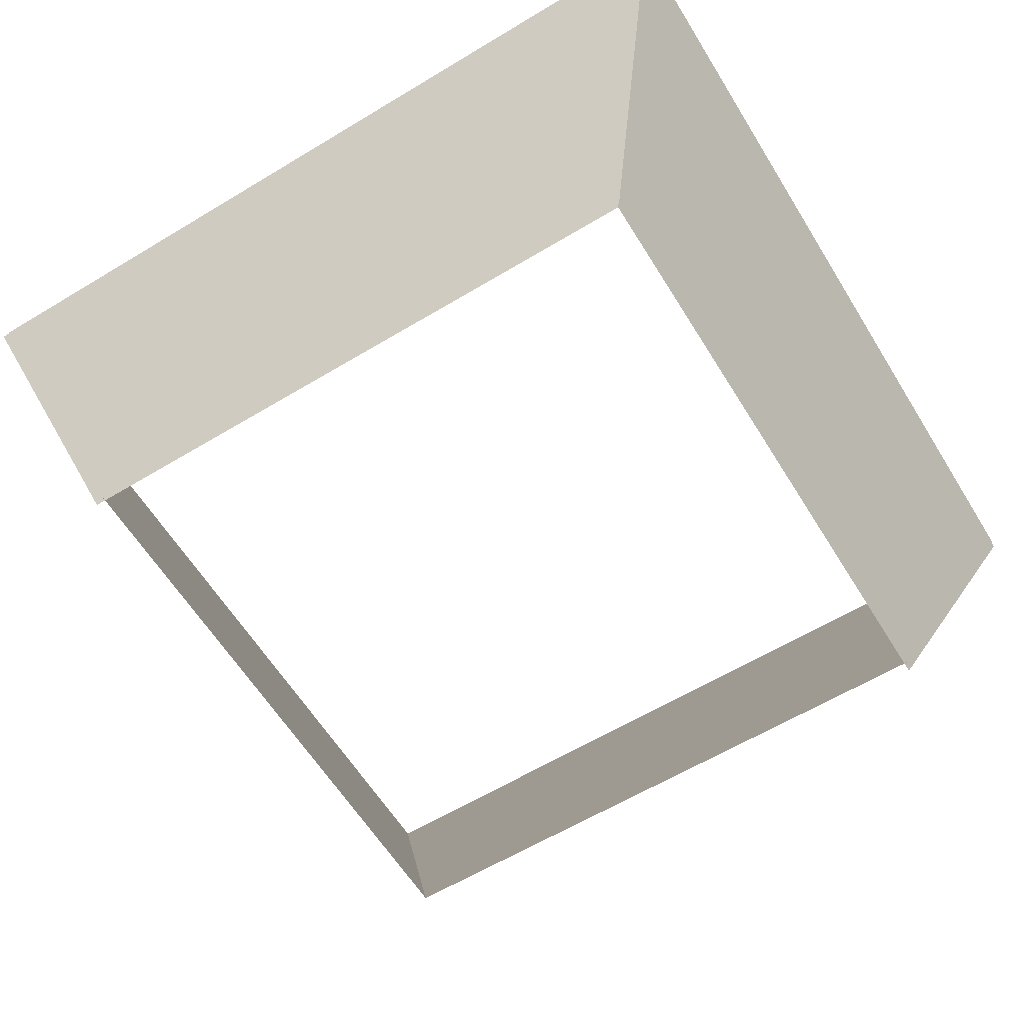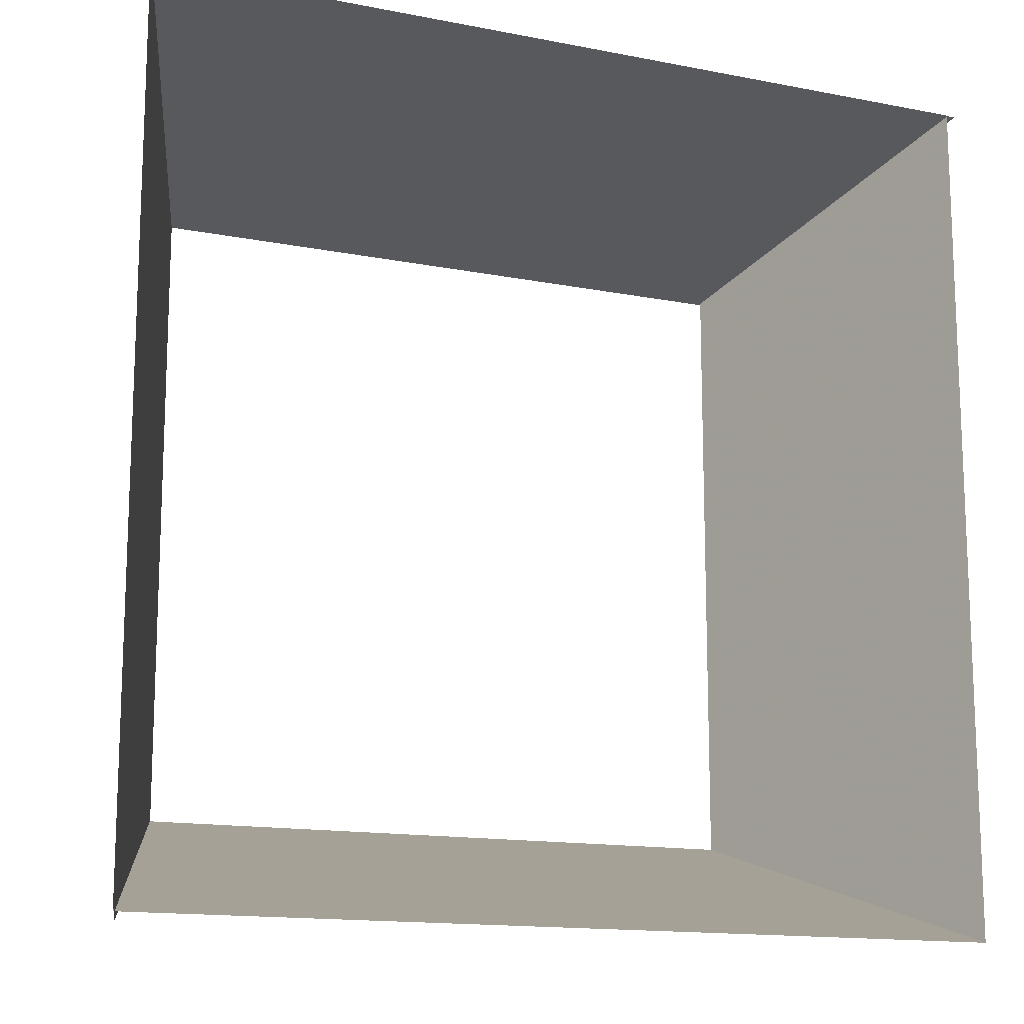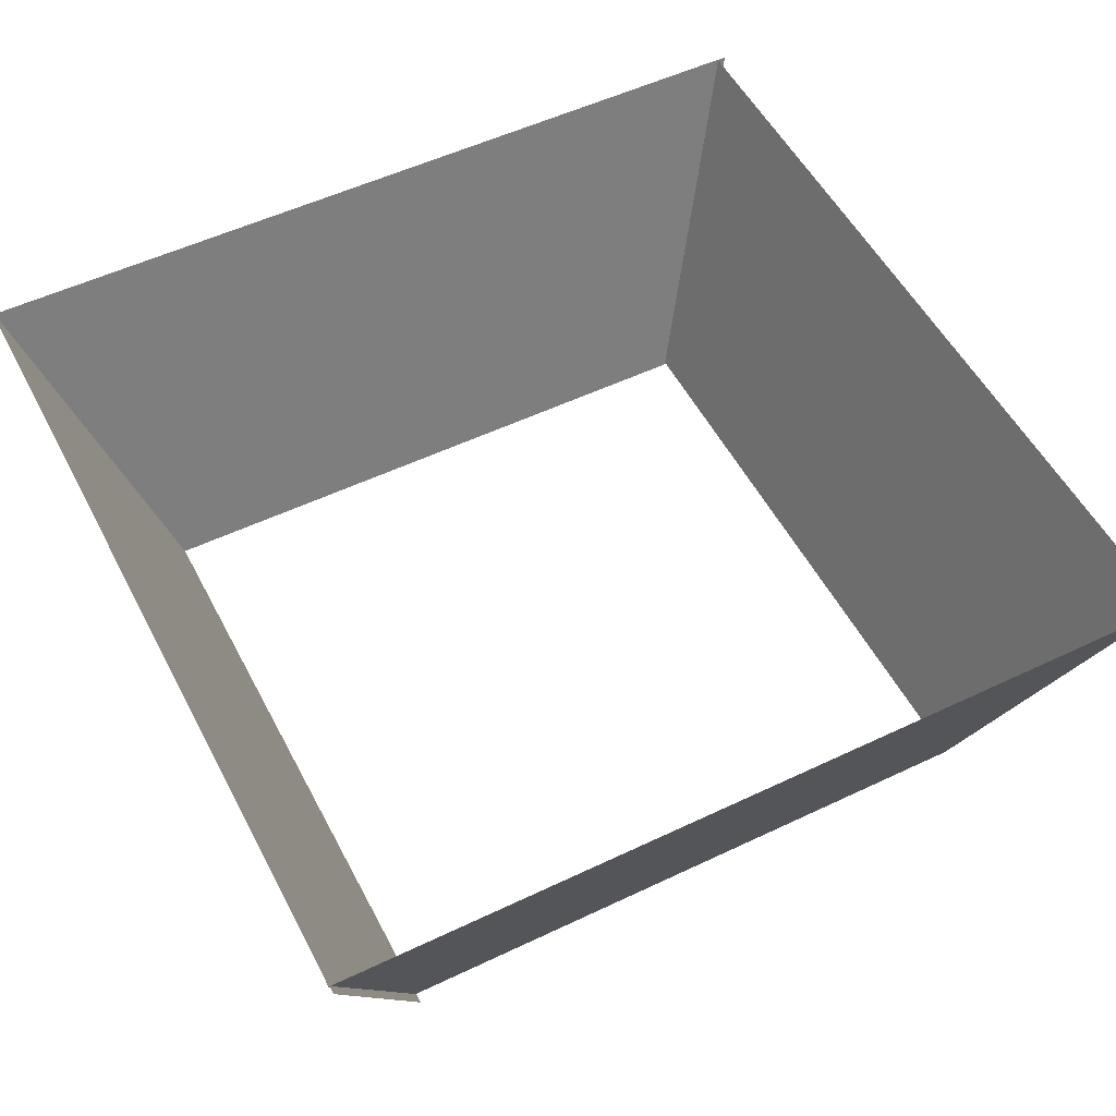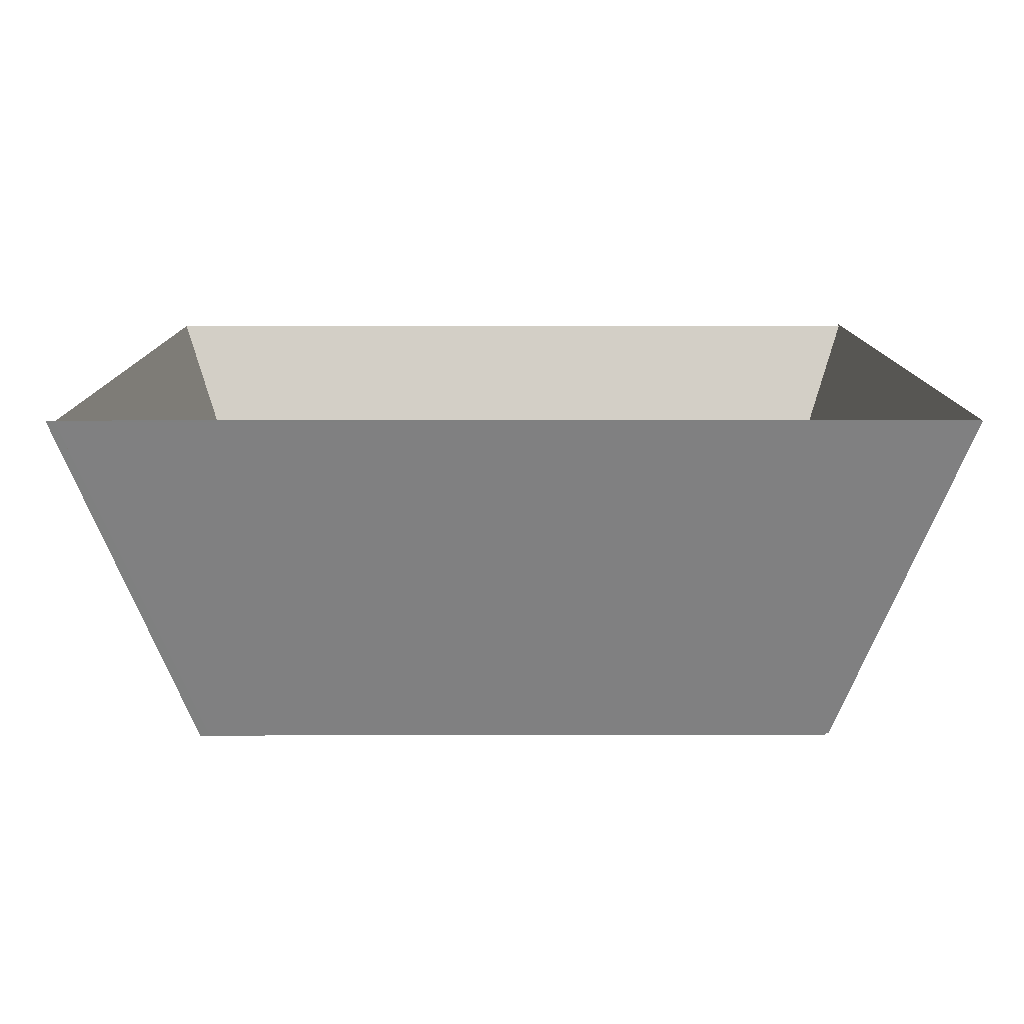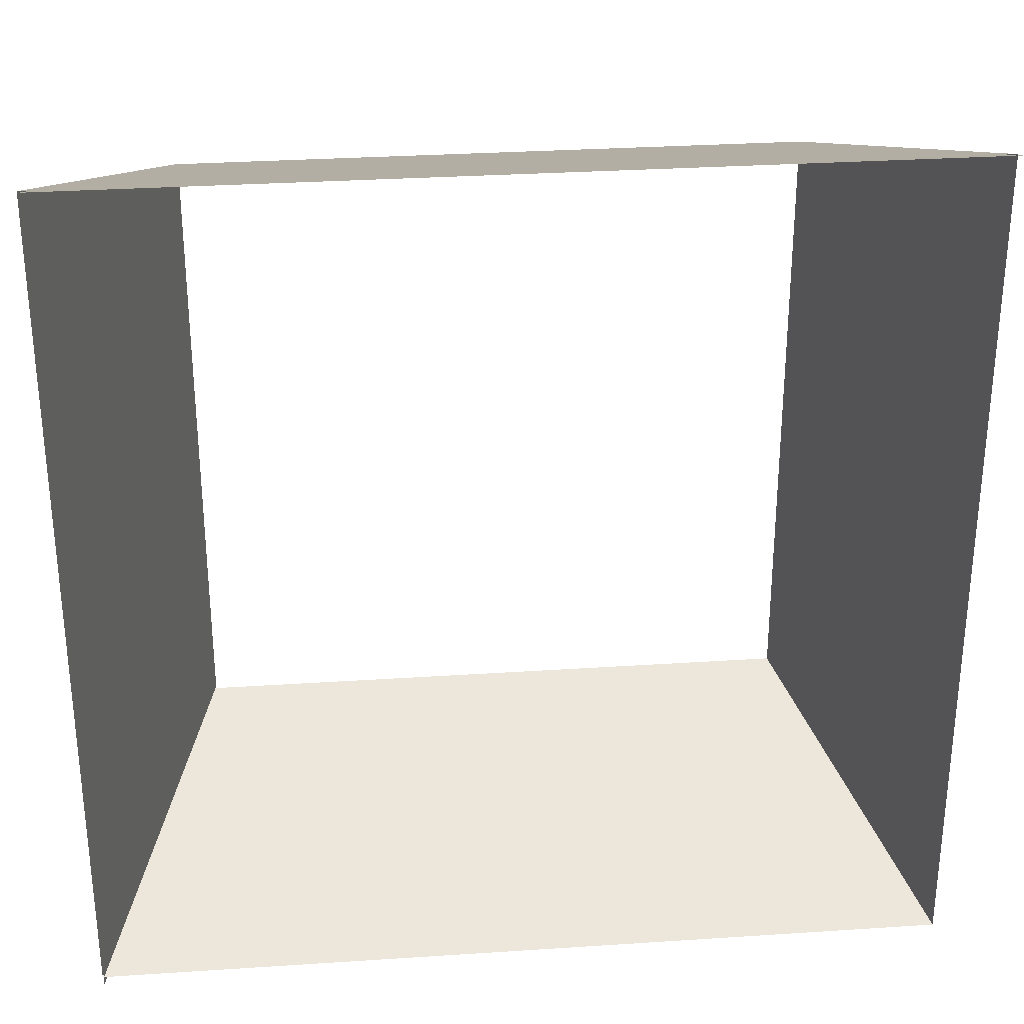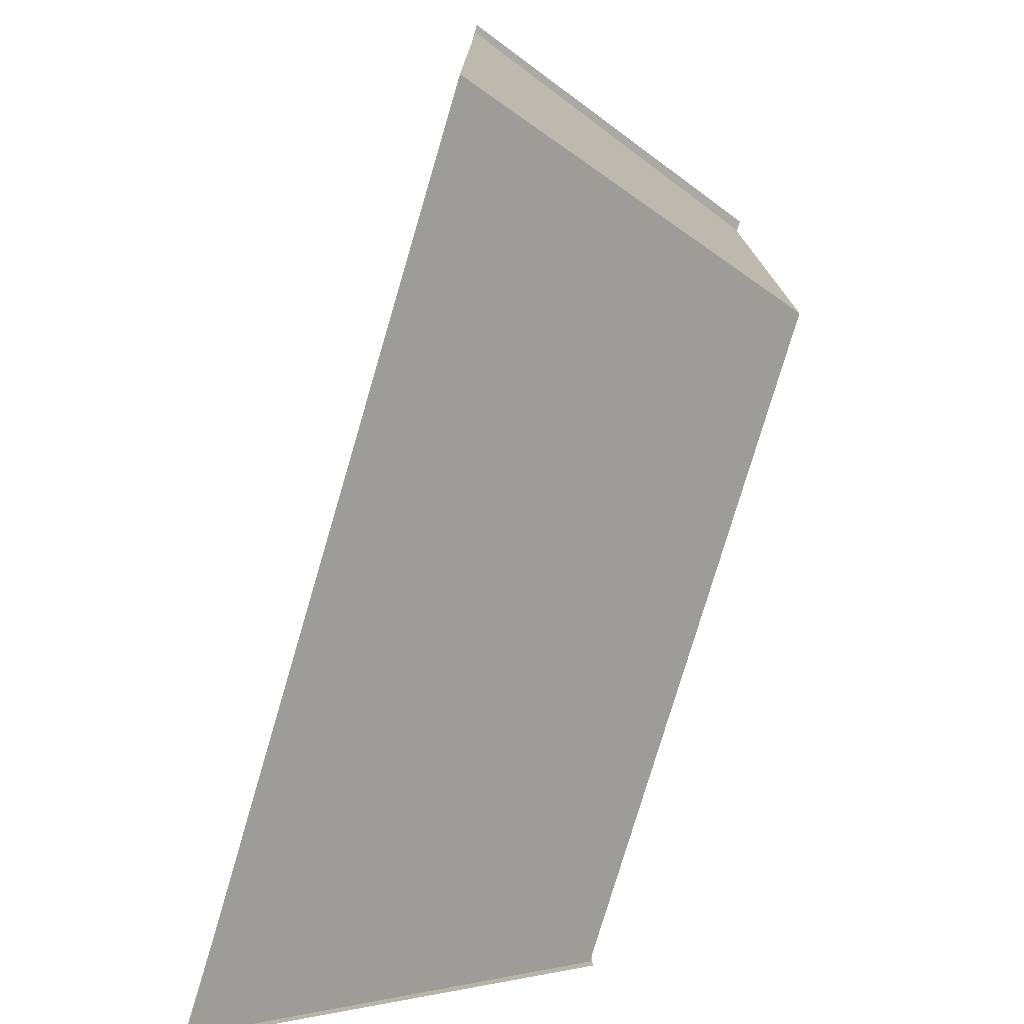
<metadata>
{"format":"obj","ext":"obj","renderer":"f3d","projection":"perspective","resolution":1024,"background":"white","views":[{"elev":-60.9,"azim":-148.4,"up":"+Z"},{"elev":-14.3,"azim":-23.4,"up":"+Y"},{"elev":53.1,"azim":-27.1,"up":"+Z"},{"elev":10.8,"azim":179.7,"up":"+Z"},{"elev":30.3,"azim":-5.5,"up":"+Y"},{"elev":-76.8,"azim":73.6,"up":"+Y"}]}
</metadata>
<code>
g NurseryIncubator3d_rays_mesh
v 0.3323 0.3323 0.5318
v 0.459 0.4566 0.8888
v 0.459 -0.459 0.8888
v 0.3323 -0.3323 0.5318
v -0.3323 0.3323 0.5318
v -0.4566 0.4566 0.8888
v 0.459 0.4566 0.8888
v 0.3323 0.3323 0.5318
v -0.3323 -0.3323 0.5318
v -0.4566 -0.459 0.8888
v -0.4566 0.4566 0.8888
v -0.3323 0.3323 0.5318
v 0.3323 -0.3323 0.5318
v 0.459 -0.459 0.8888
v -0.4566 -0.459 0.8888
v -0.3323 -0.3323 0.5318
v -0.4555 0.4555 0.8898
v -0.3295 0.3295 0.5295
v 0.3423 0.3295 0.5295
v 0.4682 0.4555 0.8898
v -0.4555 -0.4682 0.8898
v -0.3295 -0.3423 0.5295
v -0.3295 0.3295 0.5295
v -0.4555 0.4555 0.8898
g NurseryIncubator3d_rays_mesh_0
f -22 -23 -24
f -21 -22 -24
f -18 -19 -20
f -17 -18 -20
f -14 -15 -16
f -13 -14 -16
f -10 -11 -12
f -9 -10 -12
f -6 -7 -8
f -5 -6 -8
f -2 -3 -4
f -1 -2 -4

</code>
